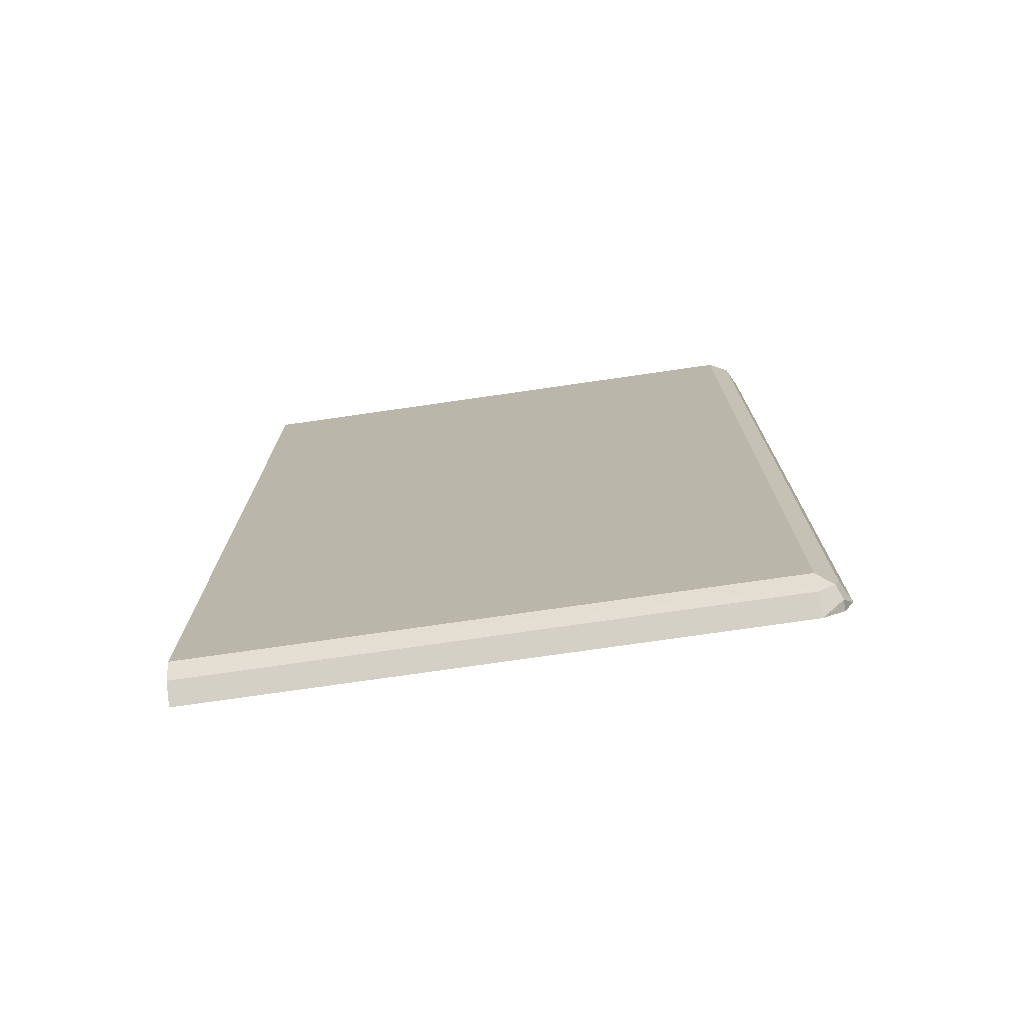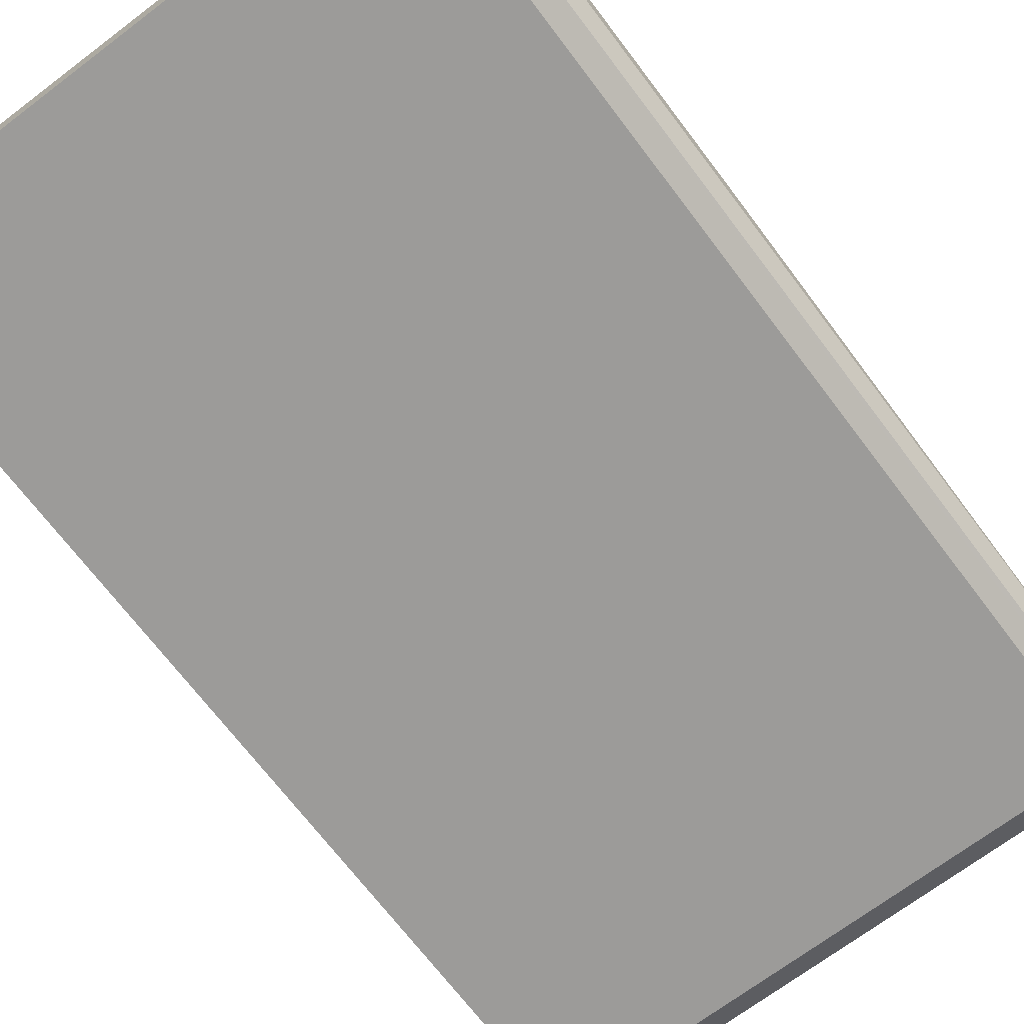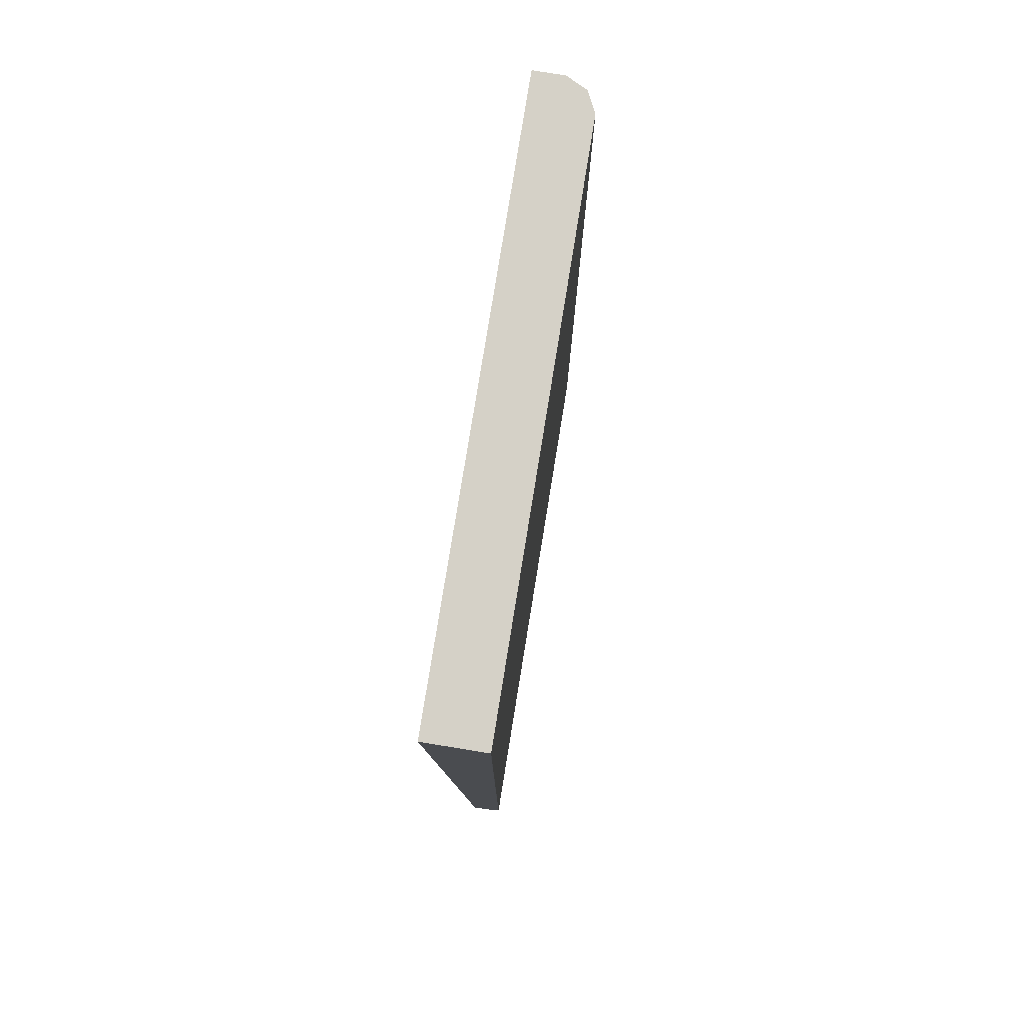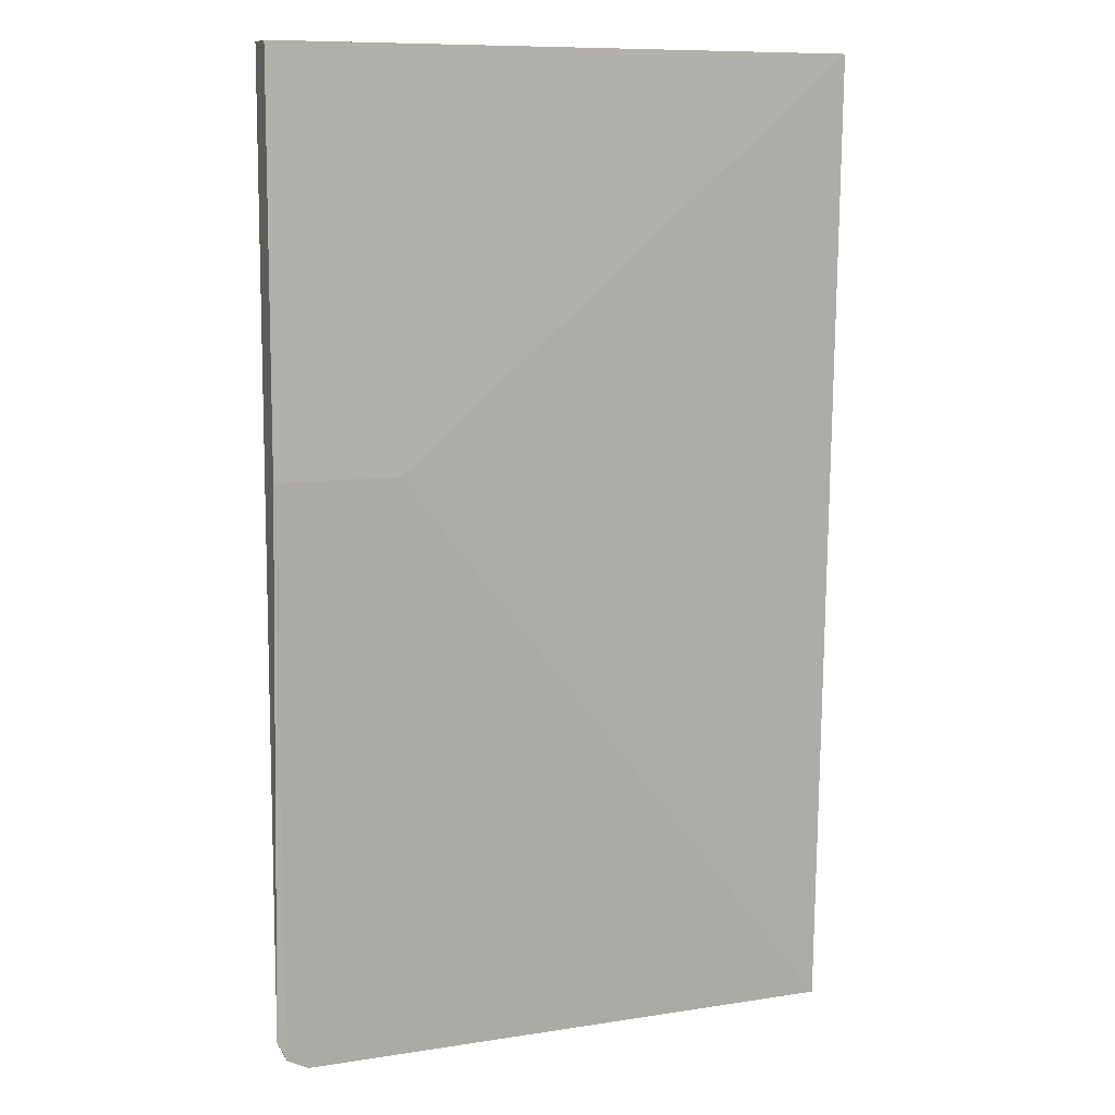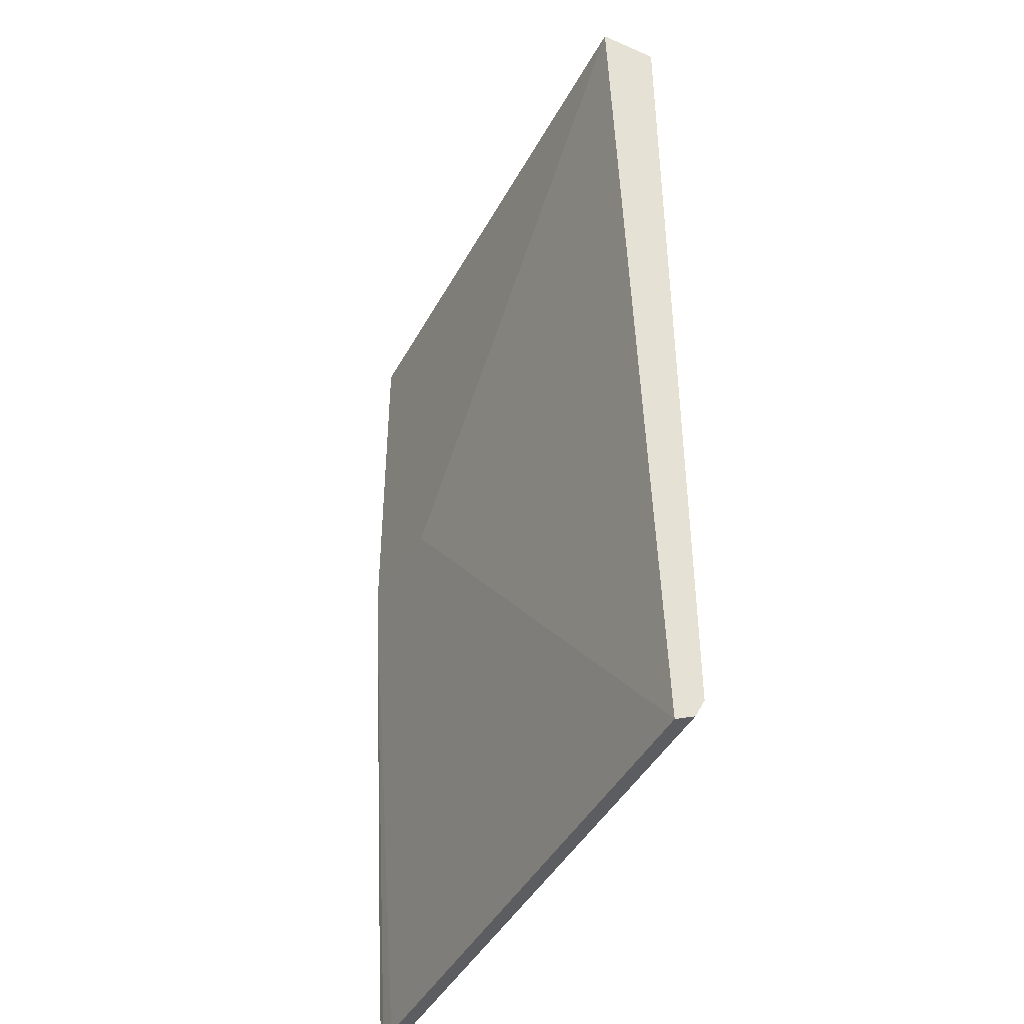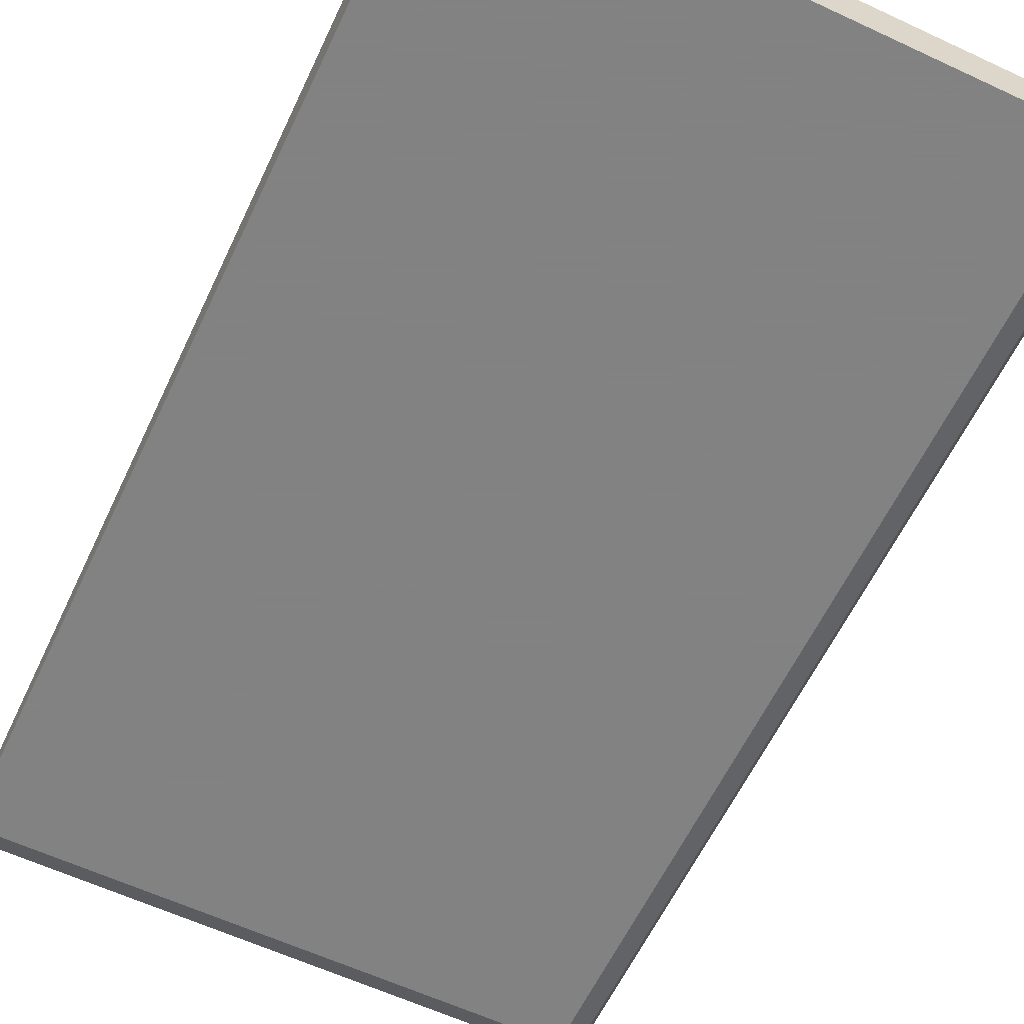
<metadata>
{"format":"obj","ext":"obj","renderer":"f3d","projection":"perspective","resolution":1024,"background":"white","views":[{"elev":-75.2,"azim":8.2,"up":"+Z"},{"elev":-69.9,"azim":37.1,"up":"+Y"},{"elev":79.0,"azim":-80.8,"up":"+Z"},{"elev":9.5,"azim":157.8,"up":"+Z"},{"elev":-44.1,"azim":-116.9,"up":"+Z"},{"elev":-60.9,"azim":-25.4,"up":"+Y"}]}
</metadata>
<code>
v 0.7443 -0.5458 0.2148
v 0.7553 -0.5403 0.2148
v 0.7608 -0.5293 0.2148
v 0.7553 -0.5403 1.267e-05
v 0.7525 -0.5417 -0.306
v 0.7553 -0.5403 -0.2977
v 0.7608 -0.5293 -0.2977
v 0.7553 -0.5348 -0.3087
v 0.7443 -0.5292 -0.3143
v 0.7443 -0.5403 -0.3087
v 0.4431 -0.5403 -0.3087
v 0.4431 -0.5458 -0.2977
v 0.7443 -0.5458 -0.2977
v 0.4431 -0.5458 0.2148
v 0.4431 -0.5455 0.2148
v 0.4431 -0.5131 0.2148
v 0.4431 -0.5292 -0.3143
v 0.7608 -0.5129 1.267e-05
v 0.7553 -0.5292 -0.3087
v 0.7608 -0.5129 0.2148
v 0.6945 -0.5129 1.267e-05
f 19 18 7
f 12 15 11
f 11 17 9
f 10 11 9
f 18 9 17
f 19 9 18
f 19 7 8
f 7 18 3
f 21 18 17
f 6 7 4
f 20 3 18
f 20 16 3
f 21 16 20
f 21 17 16
f 11 15 17
f 21 20 18
f 4 7 3
f 17 15 16
f 19 8 9
f 1 3 15
f 16 15 3
f 2 3 1
f 2 4 3
f 5 6 4
f 5 7 6
f 5 8 7
f 5 9 8
f 5 10 9
f 5 11 10
f 5 4 2
f 5 13 12
f 5 1 13
f 5 2 1
f 12 13 1
f 14 12 1
f 14 15 12
f 5 12 11
f 14 1 15

</code>
